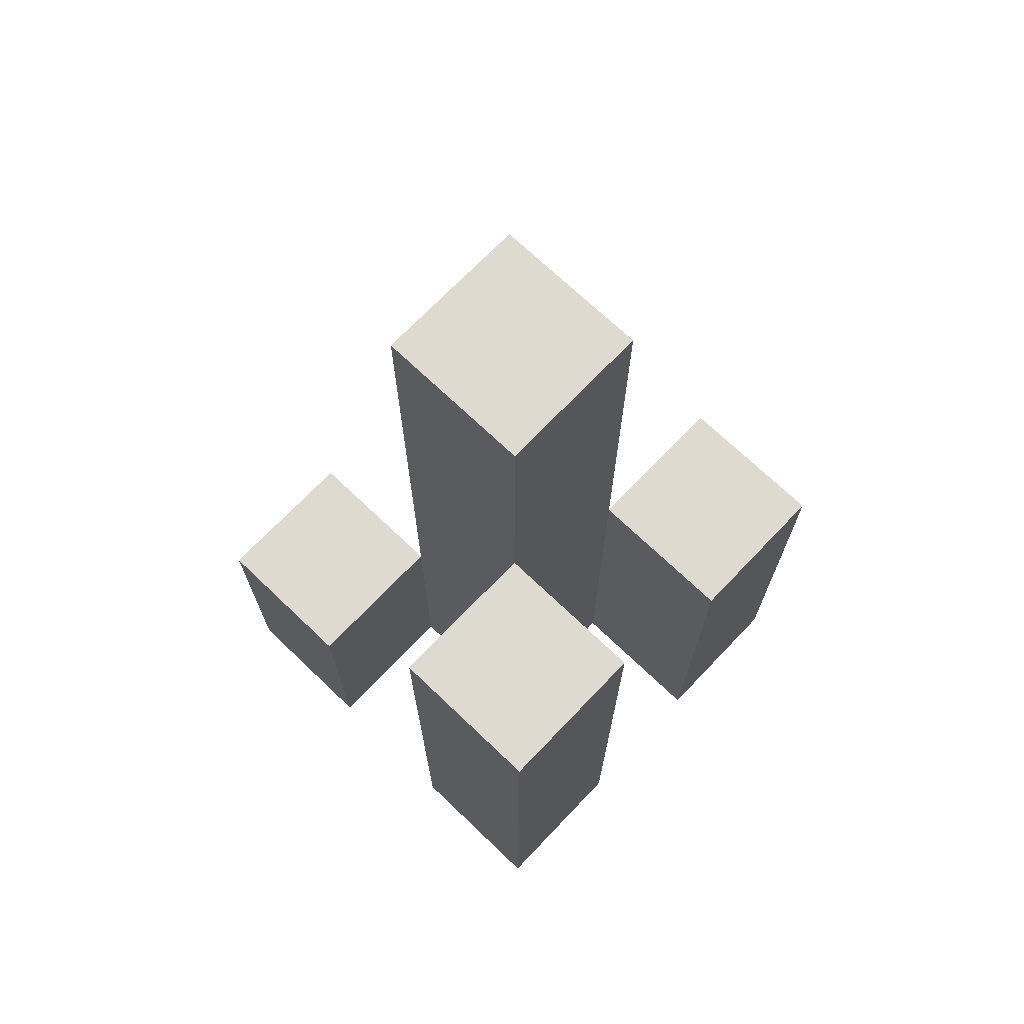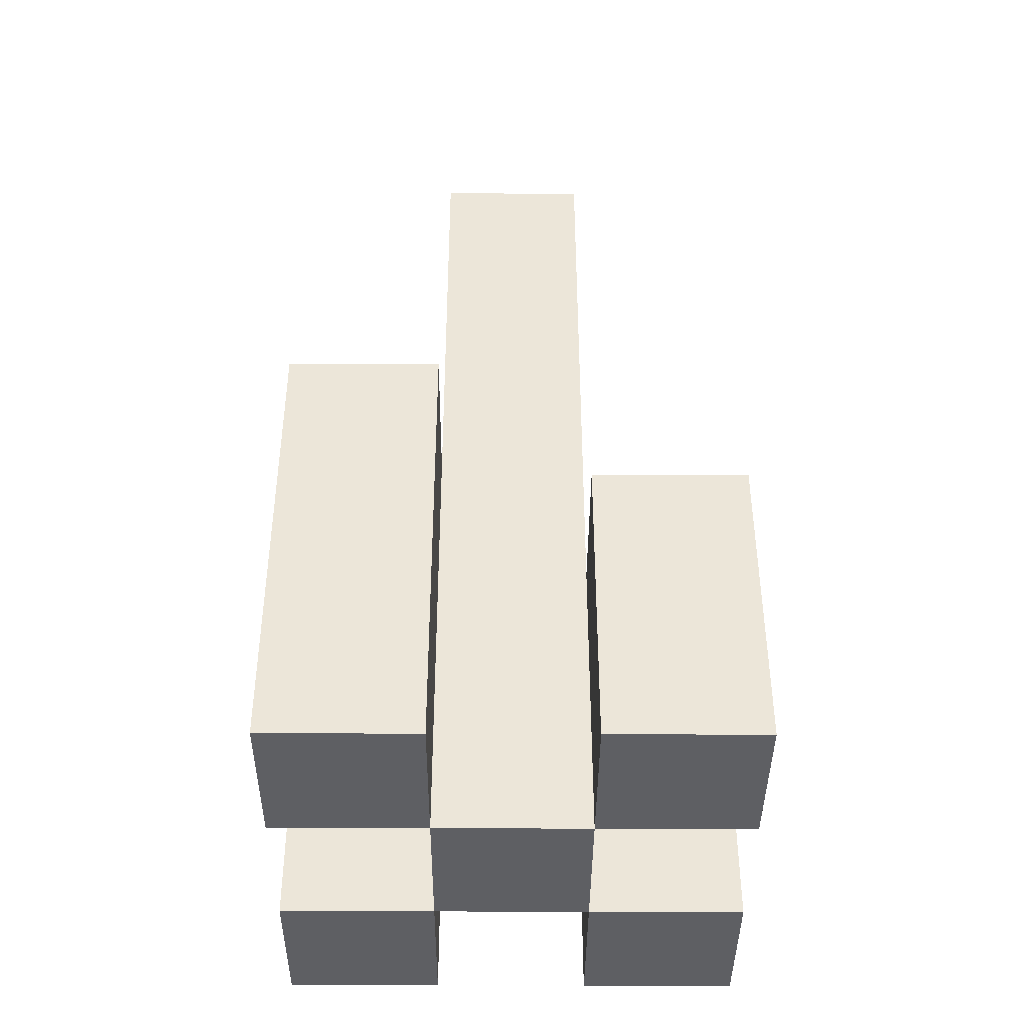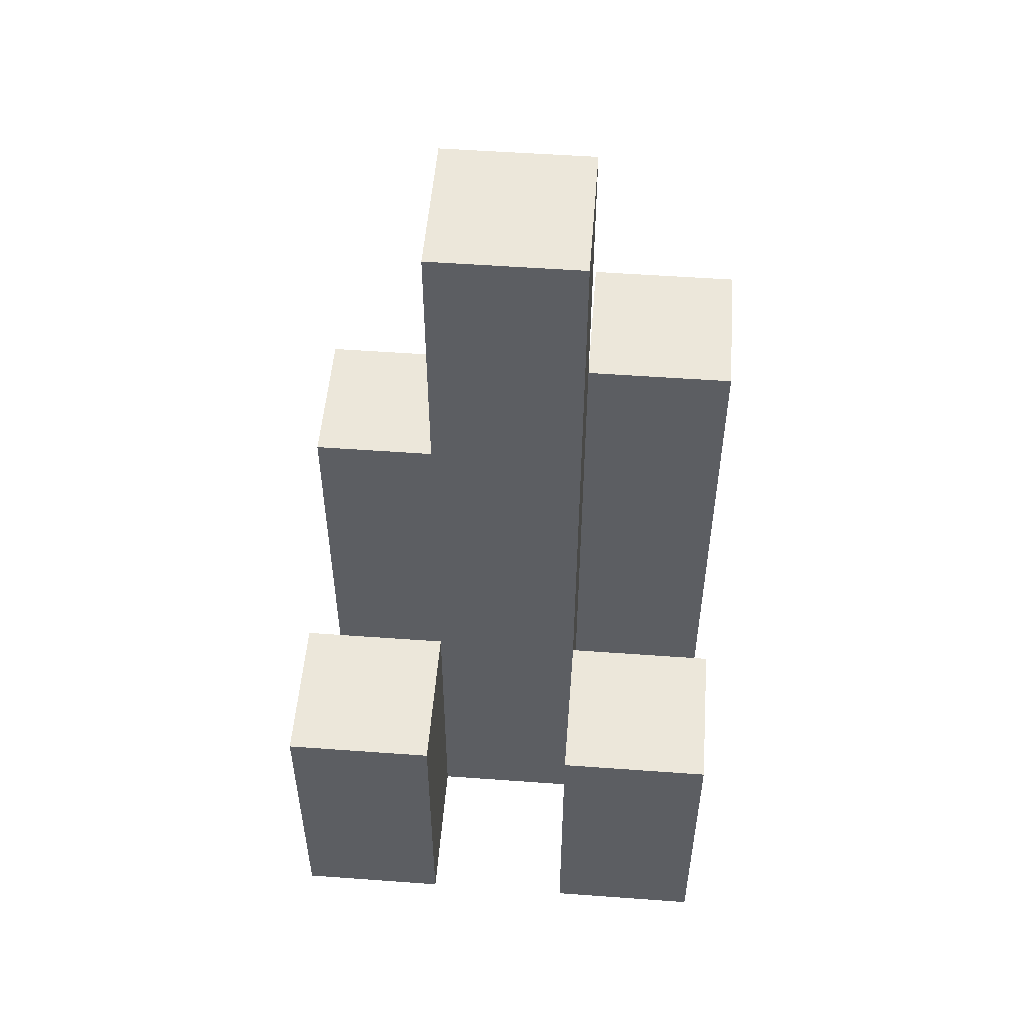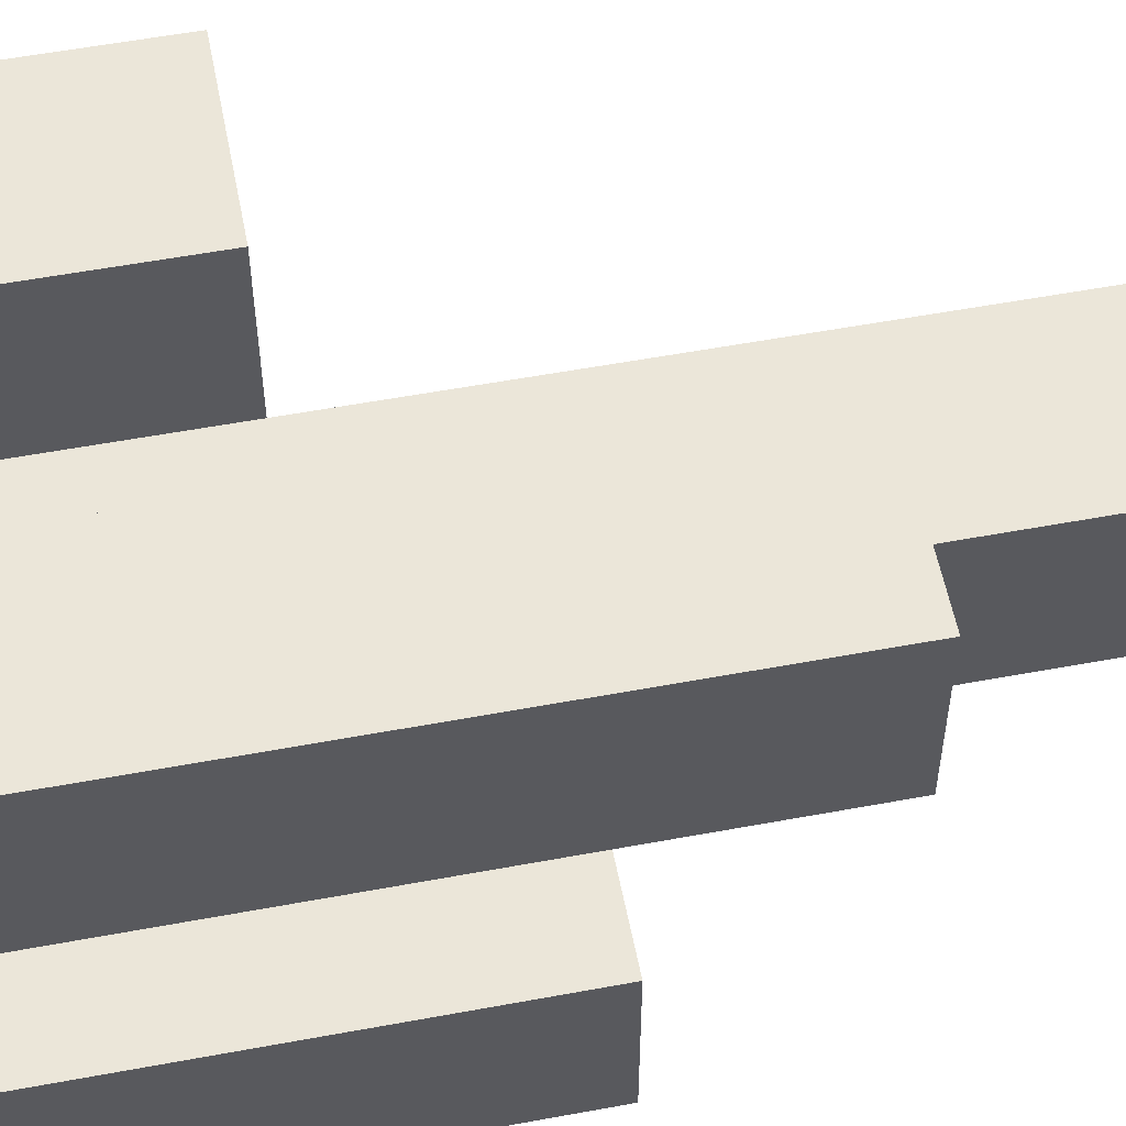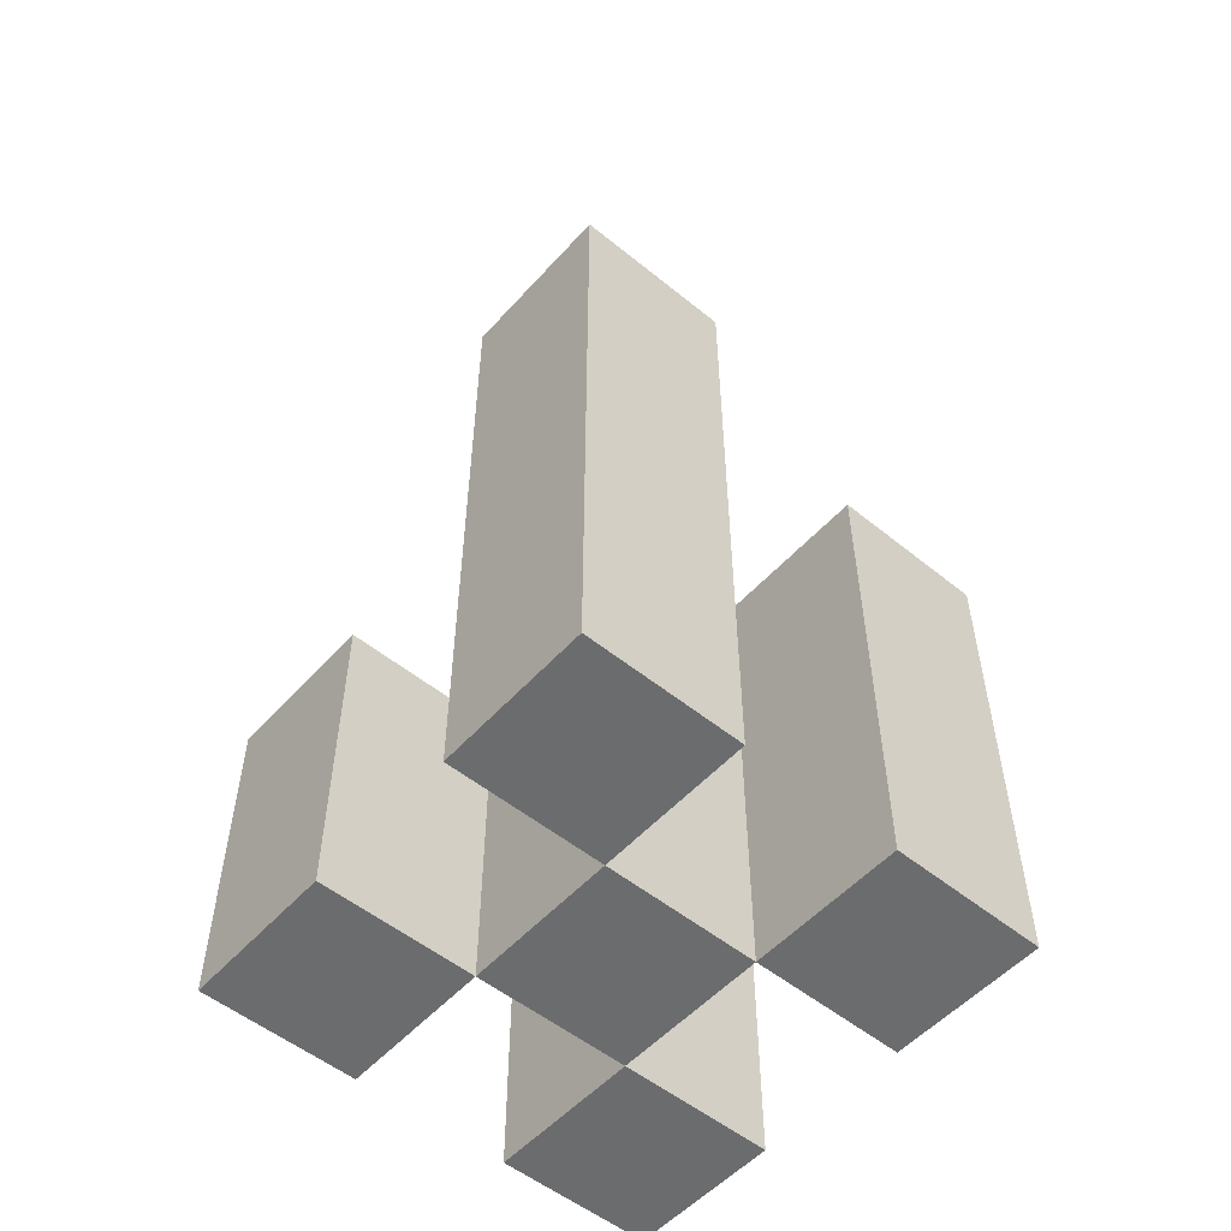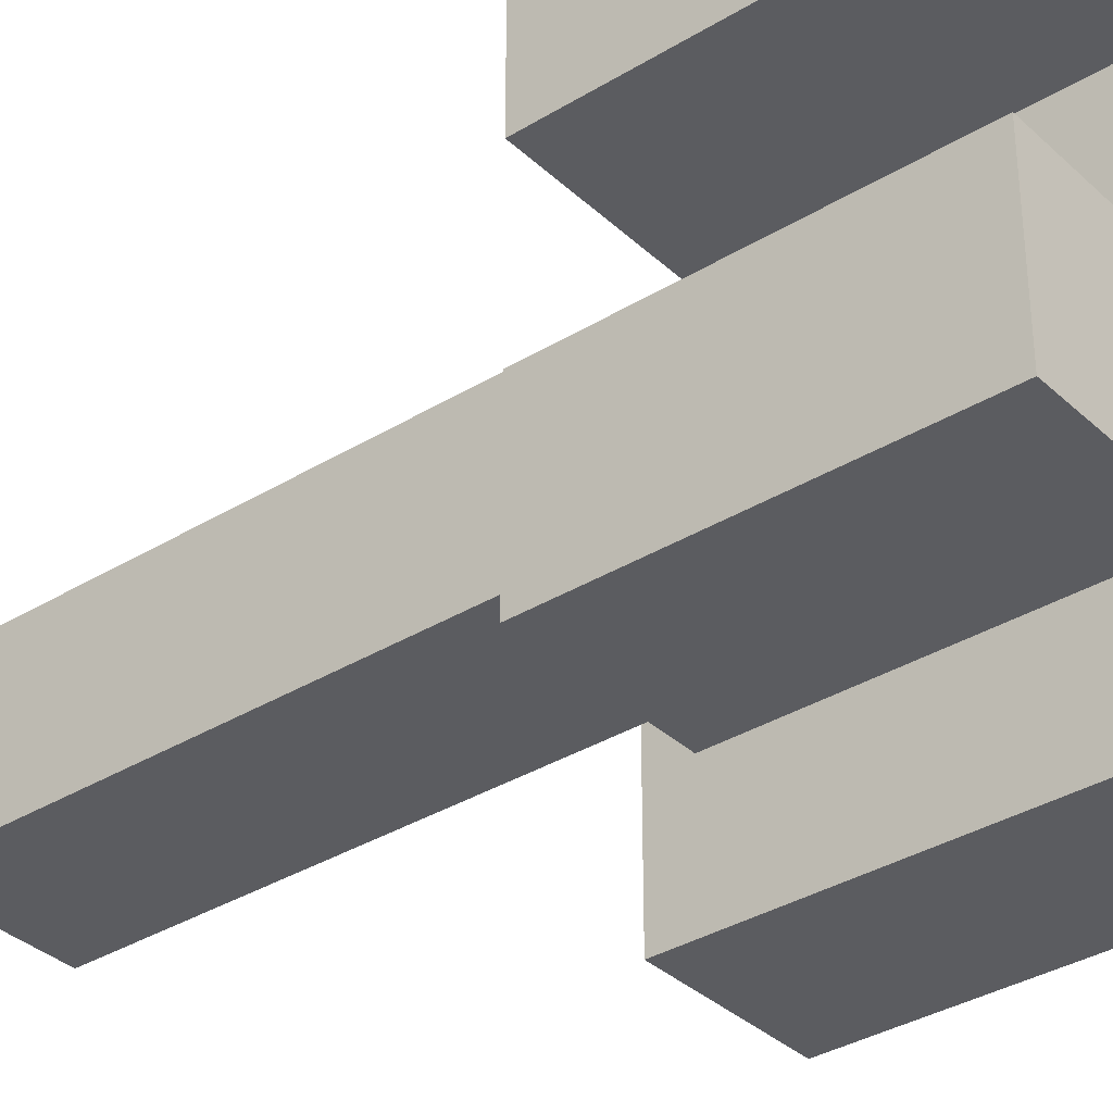
<metadata>
{"format":"obj","ext":"obj","renderer":"f3d","projection":"perspective","resolution":1024,"background":"white","views":[{"elev":70.8,"azim":43.7,"up":"+Y"},{"elev":-41.3,"azim":179.7,"up":"+Y"},{"elev":52.0,"azim":-85.5,"up":"+Y"},{"elev":56.3,"azim":79.0,"up":"+Z"},{"elev":-53.6,"azim":49.1,"up":"+Y"},{"elev":-34.8,"azim":-50.7,"up":"+Z"}]}
</metadata>
<code>
o
v 16.6 0.9 4.7
v 16.6 0.9 4.6
v 16.6 0.9 4.5
v 16.6 0.9 4.4
v 16.6 1 4.7
v 16.6 1 4.6
v 16.6 1 4.5
v 16.6 1 4.4
v 16.6 1.1 4.7
v 16.6 1.1 4.6
v 16.6 1.1 4.5
v 16.6 1.1 4.4
v 16.7 0.9 4.6
v 16.7 0.9 4.5
v 16.7 1 4.6
v 16.7 1 4.5
v 16.7 1.1 4.6
v 16.7 1.1 4.5
v 16.7 1.4 4.6
v 16.7 1.4 4.5
v 16.7 1.5 4.6
v 16.7 1.5 4.5
v 16.8 0.9 4.7
v 16.8 0.9 4.6
v 16.8 0.9 4.5
v 16.8 0.9 4.4
v 16.8 1.1 4.5
v 16.8 1.1 4.4
v 16.8 1.2 4.7
v 16.8 1.2 4.6
v 16.8 1.2 4.5
v 16.8 1.2 4.4
v 16.8 1.3 4.7
v 16.8 1.3 4.6
v 16.7 0.9 4.7
v 16.7 0.9 4.6
v 16.7 0.9 4.5
v 16.7 0.9 4.4
v 16.7 1 4.7
v 16.7 1 4.6
v 16.7 1 4.5
v 16.7 1 4.4
v 16.7 1.1 4.7
v 16.7 1.1 4.6
v 16.7 1.1 4.5
v 16.7 1.1 4.4
v 16.8 0.9 4.6
v 16.8 0.9 4.5
v 16.8 1.1 4.5
v 16.8 1.2 4.6
v 16.8 1.2 4.5
v 16.8 1.3 4.6
v 16.8 1.4 4.6
v 16.8 1.4 4.5
v 16.8 1.5 4.6
v 16.8 1.5 4.5
v 16.9 0.9 4.7
v 16.9 0.9 4.6
v 16.9 0.9 4.5
v 16.9 0.9 4.4
v 16.9 1.1 4.5
v 16.9 1.1 4.4
v 16.9 1.2 4.7
v 16.9 1.2 4.6
v 16.9 1.2 4.5
v 16.9 1.2 4.4
v 16.9 1.3 4.7
v 16.9 1.3 4.6
v 16.6 0.9 4.7
v 16.6 1 4.7
v 16.6 1.1 4.7
v 16.7 0.9 4.7
v 16.7 1 4.7
v 16.7 1.1 4.7
v 16.8 0.9 4.7
v 16.8 1.2 4.7
v 16.8 1.3 4.7
v 16.9 0.9 4.7
v 16.9 1.2 4.7
v 16.9 1.3 4.7
v 16.7 0.9 4.6
v 16.7 1 4.6
v 16.7 1.1 4.6
v 16.7 1.4 4.6
v 16.7 1.5 4.6
v 16.8 0.9 4.6
v 16.8 1.2 4.6
v 16.8 1.3 4.6
v 16.8 1.4 4.6
v 16.8 1.5 4.6
v 16.6 0.9 4.5
v 16.6 1 4.5
v 16.6 1.1 4.5
v 16.7 0.9 4.5
v 16.7 1 4.5
v 16.7 1.1 4.5
v 16.8 0.9 4.5
v 16.8 1.1 4.5
v 16.8 1.2 4.5
v 16.9 0.9 4.5
v 16.9 1.1 4.5
v 16.9 1.2 4.5
v 16.6 0.9 4.6
v 16.6 1 4.6
v 16.6 1.1 4.6
v 16.7 0.9 4.6
v 16.7 1 4.6
v 16.7 1.1 4.6
v 16.8 0.9 4.6
v 16.8 1.2 4.6
v 16.8 1.3 4.6
v 16.9 0.9 4.6
v 16.9 1.2 4.6
v 16.9 1.3 4.6
v 16.7 0.9 4.5
v 16.7 1 4.5
v 16.7 1.1 4.5
v 16.7 1.4 4.5
v 16.7 1.5 4.5
v 16.8 0.9 4.5
v 16.8 1.1 4.5
v 16.8 1.2 4.5
v 16.8 1.4 4.5
v 16.8 1.5 4.5
v 16.6 0.9 4.4
v 16.6 1 4.4
v 16.6 1.1 4.4
v 16.7 0.9 4.4
v 16.7 1 4.4
v 16.7 1.1 4.4
v 16.8 0.9 4.4
v 16.8 1.1 4.4
v 16.8 1.2 4.4
v 16.9 0.9 4.4
v 16.9 1.1 4.4
v 16.9 1.2 4.4
v 16.6 0.9 4.7
v 16.7 0.9 4.7
v 16.8 0.9 4.7
v 16.9 0.9 4.7
v 16.6 0.9 4.6
v 16.7 0.9 4.6
v 16.8 0.9 4.6
v 16.9 0.9 4.6
v 16.6 0.9 4.5
v 16.7 0.9 4.5
v 16.8 0.9 4.5
v 16.9 0.9 4.5
v 16.6 0.9 4.4
v 16.7 0.9 4.4
v 16.8 0.9 4.4
v 16.9 0.9 4.4
v 16.6 1.1 4.7
v 16.7 1.1 4.7
v 16.6 1.1 4.6
v 16.7 1.1 4.6
v 16.6 1.1 4.5
v 16.7 1.1 4.5
v 16.6 1.1 4.4
v 16.7 1.1 4.4
v 16.8 1.2 4.5
v 16.9 1.2 4.5
v 16.8 1.2 4.4
v 16.9 1.2 4.4
v 16.8 1.3 4.7
v 16.9 1.3 4.7
v 16.8 1.3 4.6
v 16.9 1.3 4.6
v 16.7 1.5 4.6
v 16.8 1.5 4.6
v 16.7 1.5 4.5
v 16.8 1.5 4.5
f 5 2 1
f 6 2 5
f 7 4 3
f 8 4 7
f 9 6 5
f 10 6 9
f 11 8 7
f 12 8 11
f 15 14 13
f 16 14 15
f 17 16 15
f 18 16 17
f 19 18 17
f 20 18 19
f 21 20 19
f 22 20 21
f 27 26 25
f 28 26 27
f 29 24 23
f 30 24 29
f 31 28 27
f 32 28 31
f 33 30 29
f 34 30 33
f 35 36 39
f 39 36 40
f 37 38 41
f 41 38 42
f 39 40 43
f 43 40 44
f 41 42 45
f 45 42 46
f 47 48 49
f 47 49 50
f 50 49 51
f 50 51 52
f 52 51 53
f 53 51 54
f 53 54 55
f 55 54 56
f 59 60 61
f 61 60 62
f 57 58 63
f 63 58 64
f 61 62 65
f 65 62 66
f 63 64 67
f 67 64 68
f 72 70 69
f 73 71 70
f 73 70 72
f 74 71 73
f 78 76 75
f 79 77 76
f 79 76 78
f 80 77 79
f 86 82 81
f 86 83 82
f 86 84 83
f 87 84 86
f 88 84 87
f 89 85 84
f 89 84 88
f 90 85 89
f 94 92 91
f 95 93 92
f 95 92 94
f 96 93 95
f 100 98 97
f 101 99 98
f 101 98 100
f 102 99 101
f 103 104 106
f 104 105 107
f 106 104 107
f 107 105 108
f 109 110 112
f 110 111 113
f 112 110 113
f 113 111 114
f 115 116 120
f 116 117 120
f 117 118 120
f 120 118 121
f 121 118 122
f 118 119 123
f 122 118 123
f 123 119 124
f 125 126 128
f 126 127 129
f 128 126 129
f 129 127 130
f 131 132 134
f 132 133 135
f 134 132 135
f 135 133 136
f 141 138 137
f 142 138 141
f 143 140 139
f 144 140 143
f 146 143 142
f 147 143 146
f 149 146 145
f 150 146 149
f 151 148 147
f 152 148 151
f 153 154 155
f 155 154 156
f 157 158 159
f 159 158 160
f 161 162 163
f 163 162 164
f 165 166 167
f 167 166 168
f 169 170 171
f 171 170 172

</code>
